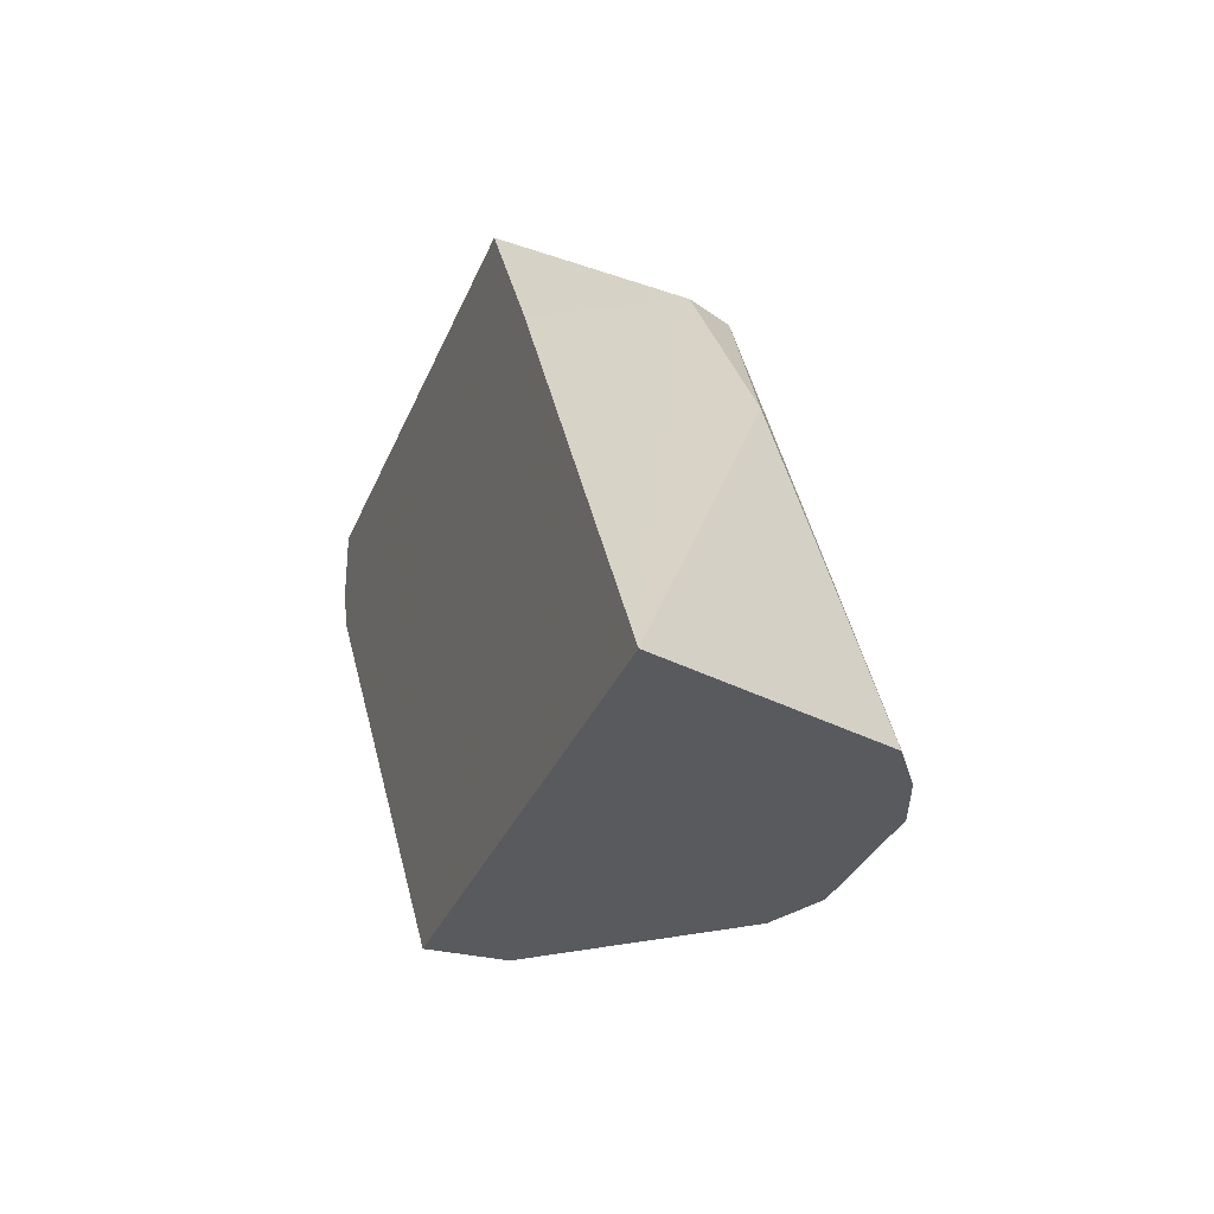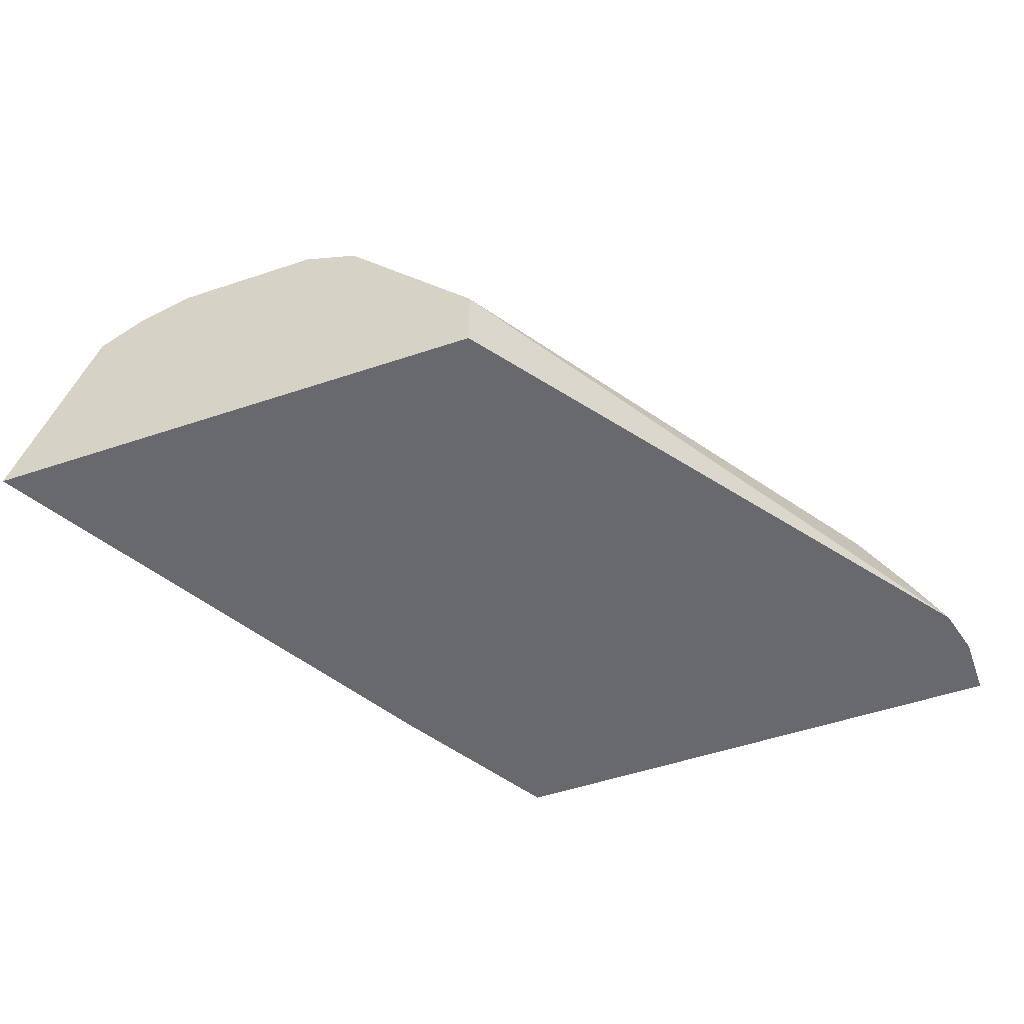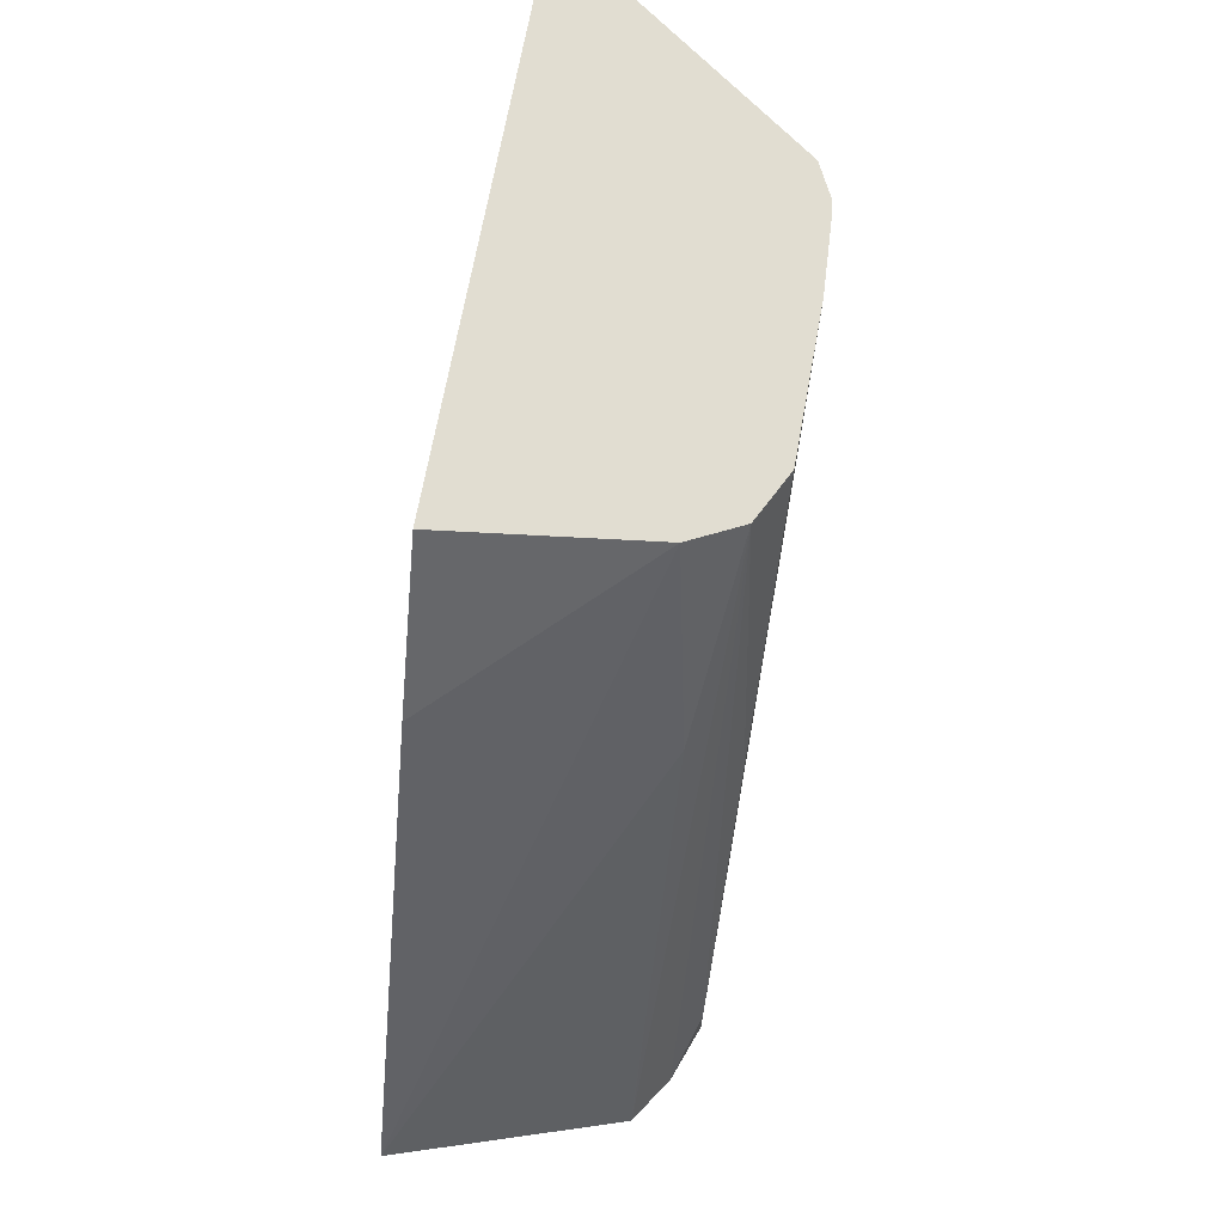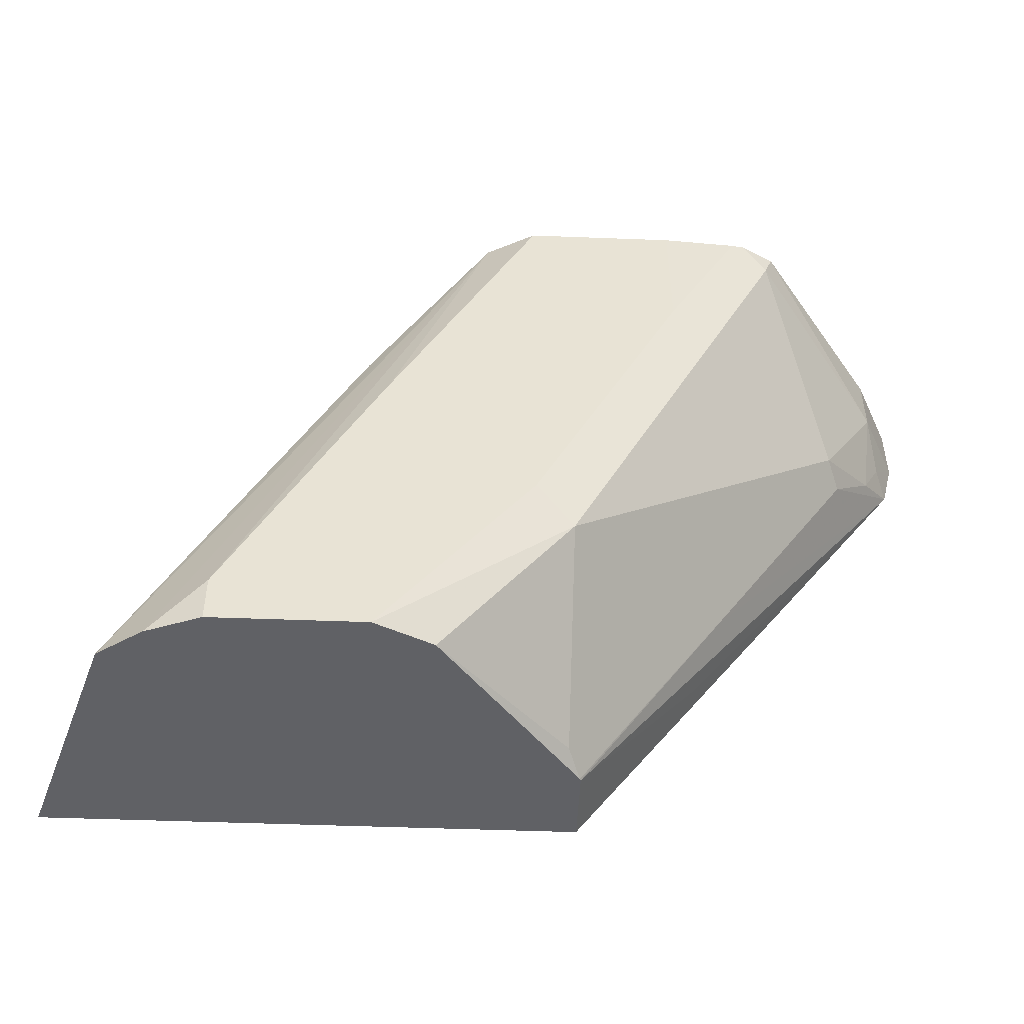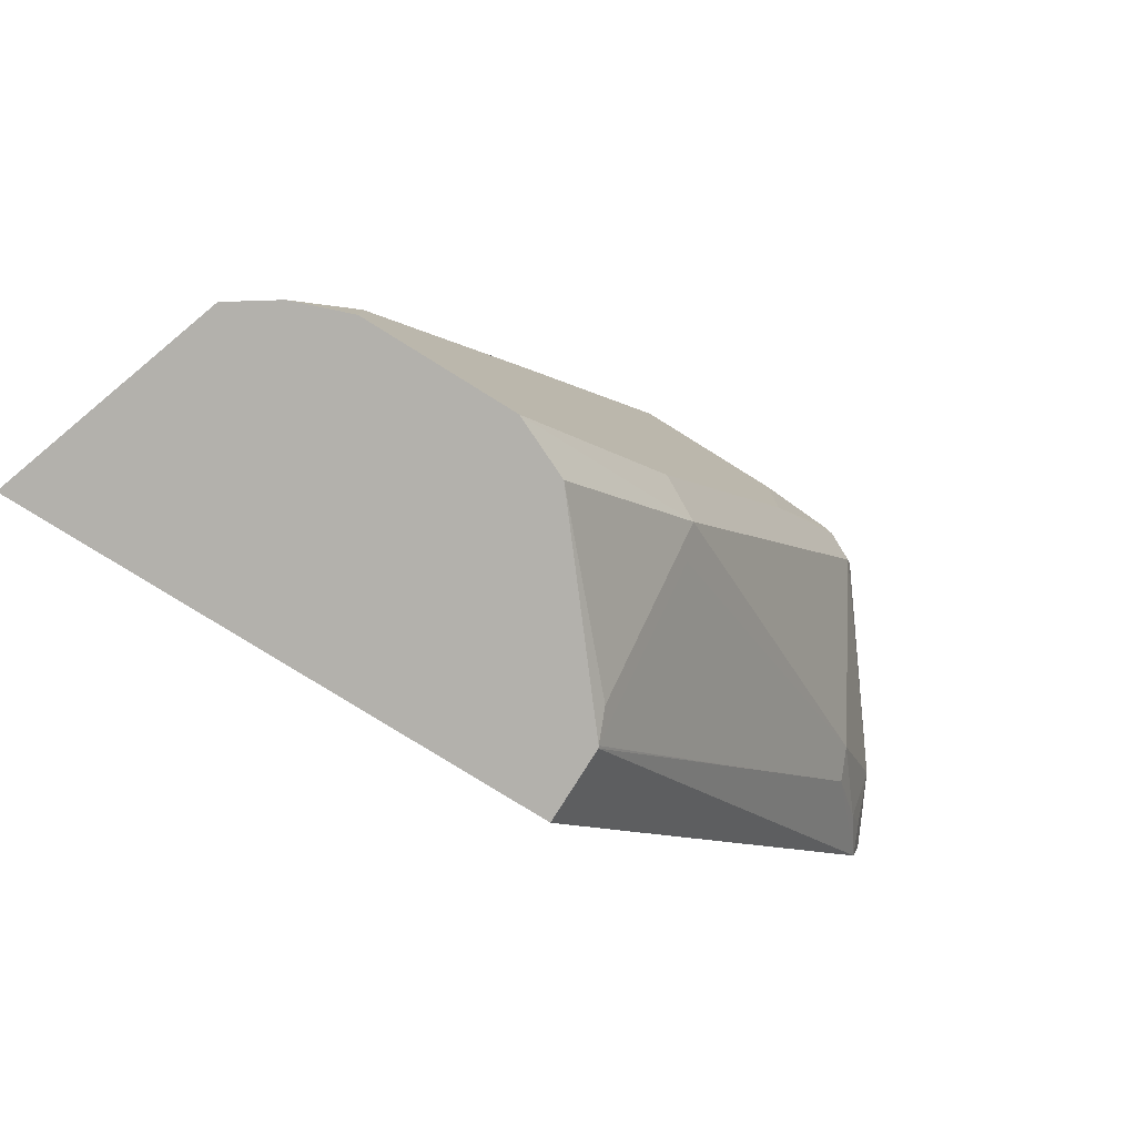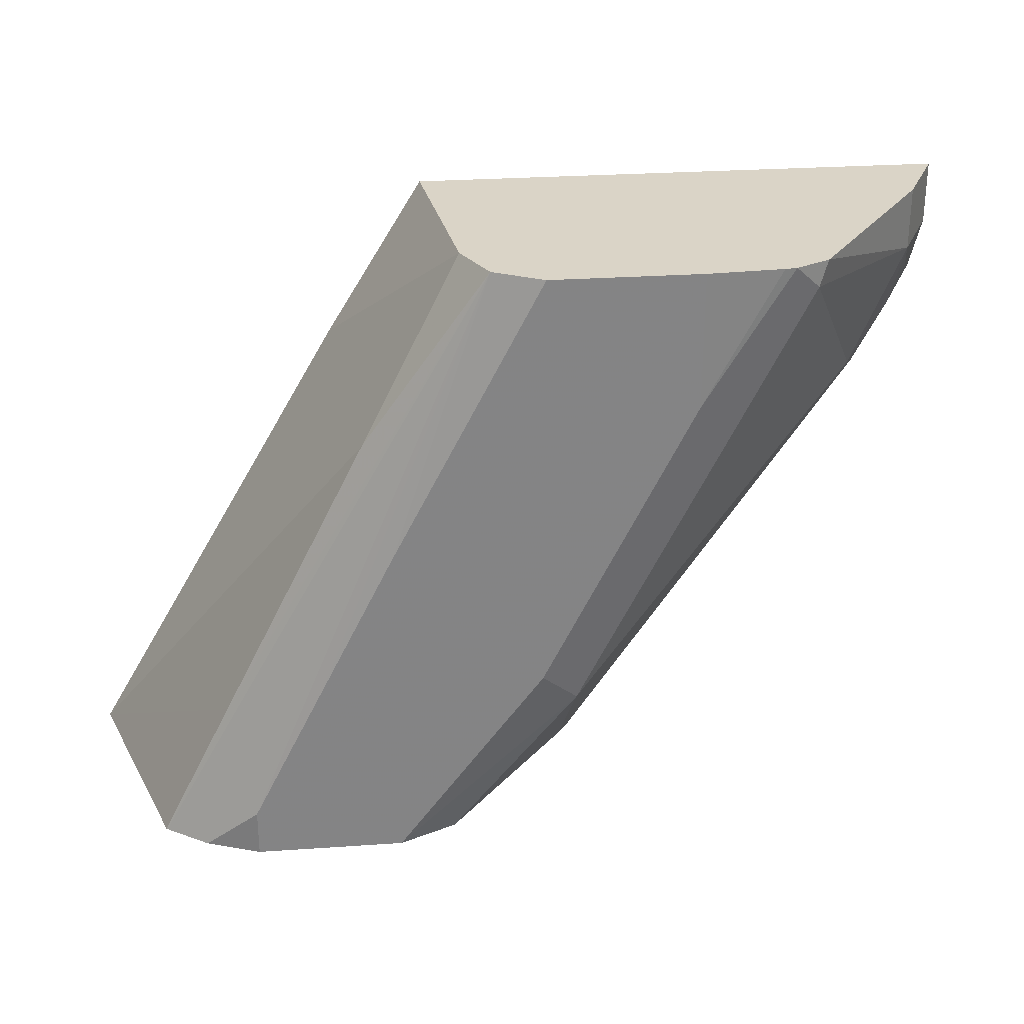
<metadata>
{"format":"obj","ext":"obj","renderer":"f3d","projection":"perspective","resolution":1024,"background":"white","views":[{"elev":-31.1,"azim":70.7,"up":"+Z"},{"elev":-52.7,"azim":-160.2,"up":"+Y"},{"elev":68.9,"azim":100.3,"up":"+Z"},{"elev":-49.5,"azim":177.6,"up":"+Z"},{"elev":-79.1,"azim":148.1,"up":"+Z"},{"elev":28.9,"azim":174.2,"up":"+Z"}]}
</metadata>
<code>
v -0.3813 0.4356 -0.02144
v -0.4356 0.4356 0.05445
v -0.3813 0.4681 -0.02144
v -0.1529 0.4356 -0.02144
v -0.4356 0.4465 0.05445
v -0.5445 0.4356 0.2069
v -0.3812 0.4684 -0.02144
v -0.5445 0.4356 0.2069
v -0.4465 0.4683 0.07626
v -0.1853 0.5334 -0.02144
v -0.2178 0.5336 0.04358
v -0.2832 0.5336 0.1742
v -0.3267 0.5227 0.2562
v -0.2722 0.4356 0.1852
v -0.5445 0.4356 0.207
v -0.3808 0.4691 -0.02144
v -0.55 0.4356 0.2287
v -0.5391 0.4492 0.2123
v -0.5309 0.4533 0.196
v -0.5118 0.4683 0.1742
v -0.1858 0.5339 -0.02144
v -0.3376 0.5445 0.2562
v -0.3318 0.533 0.2562
v -0.3157 0.4356 0.2562
v -0.5064 0.4819 0.1797
v -0.3812 0.5336 0.04358
v -0.3757 0.4819 -0.01633
v -0.3196 0.544 -0.02144
v -0.55 0.4356 0.2562
v -0.5336 0.4683 0.2287
v -0.2048 0.5466 -0.02144
v -0.2287 0.5554 6.4e-06
v -0.2614 0.5554 0.06536
v -0.2941 0.5554 0.1307
v -0.3491 0.5503 0.2562
v -0.4737 0.5472 0.245
v -0.441 0.5472 0.1797
v -0.3757 0.5472 0.04902
v -0.2941 0.5554 -0.02144
v -0.5336 0.4683 0.2562
v -0.4775 0.5454 0.2562
v -0.2287 0.5554 -0.02144
v -0.3593 0.5554 0.2562
v -0.4625 0.5528 0.2562
v -0.392 0.5554 0.1307
v -0.3593 0.5554 0.06536
v -0.4247 0.5554 0.2562
v -0.4574 0.5535 0.2562
v -0.4247 0.5554 0.196
f 21 31 22
f 22 31 32
f 22 32 33
f 22 33 34
f 25 36 37
f 25 30 36
f 25 37 38
f 19 30 25
f 22 34 35
f 19 25 20
f 13 24 14
f 17 30 18
f 17 40 30
f 17 29 40
f 16 27 28
f 16 26 27
f 16 25 26
f 16 20 25
f 25 38 26
f 13 29 24
f 18 30 19
f 26 38 27
f 44 48 49
f 28 38 39
f 13 40 29
f 44 49 45
f 38 46 39
f 37 44 45
f 37 46 38
f 37 45 46
f 36 44 37
f 36 41 44
f 34 43 35
f 47 49 48
f 32 34 33
f 32 43 34
f 32 47 43
f 32 49 47
f 32 45 49
f 32 46 45
f 32 39 46
f 32 42 39
f 31 42 32
f 30 41 36
f 30 40 41
f 27 38 28
f 13 41 40
f 1 21 10
f 13 48 44
f 3 5 8
f 2 8 5
f 2 6 8
f 1 6 2
f 1 15 6
f 1 17 15
f 1 29 17
f 1 24 29
f 1 4 14
f 3 8 9
f 1 10 4
f 1 42 31
f 1 39 42
f 1 28 39
f 1 16 28
f 1 7 16
f 1 3 7
f 1 5 3
f 1 2 5
f 13 44 41
f 1 31 21
f 3 9 7
f 1 14 24
f 4 11 12
f 4 10 11
f 13 43 47
f 13 35 43
f 13 22 35
f 13 23 22
f 12 23 13
f 11 22 12
f 11 21 22
f 10 21 11
f 9 20 16
f 12 22 23
f 4 12 13
f 8 20 9
f 4 13 14
f 6 15 8
f 7 9 16
f 13 47 48
f 8 17 18
f 8 18 19
f 8 19 20
f 8 15 17

</code>
